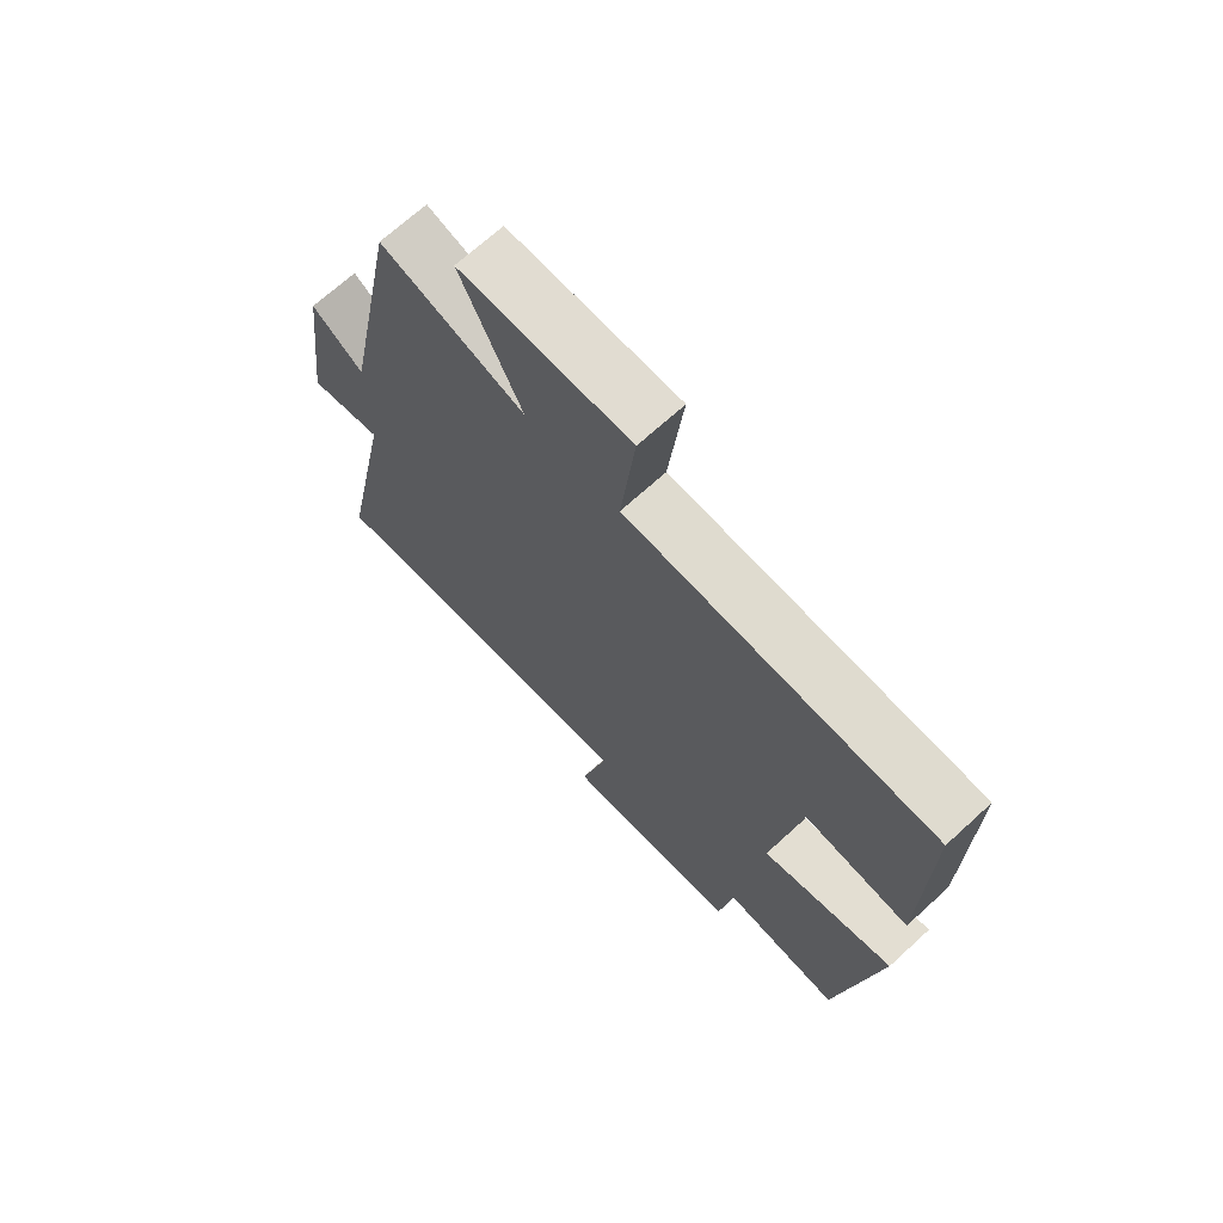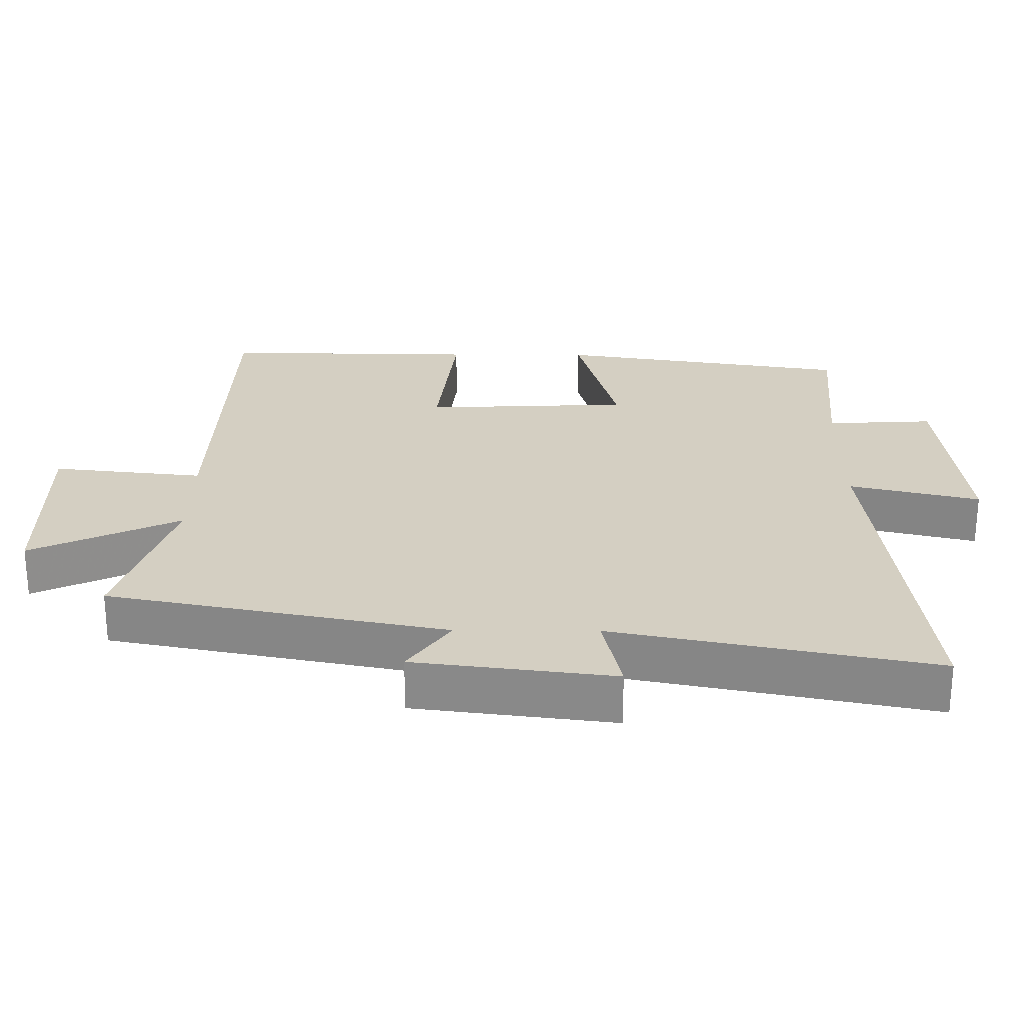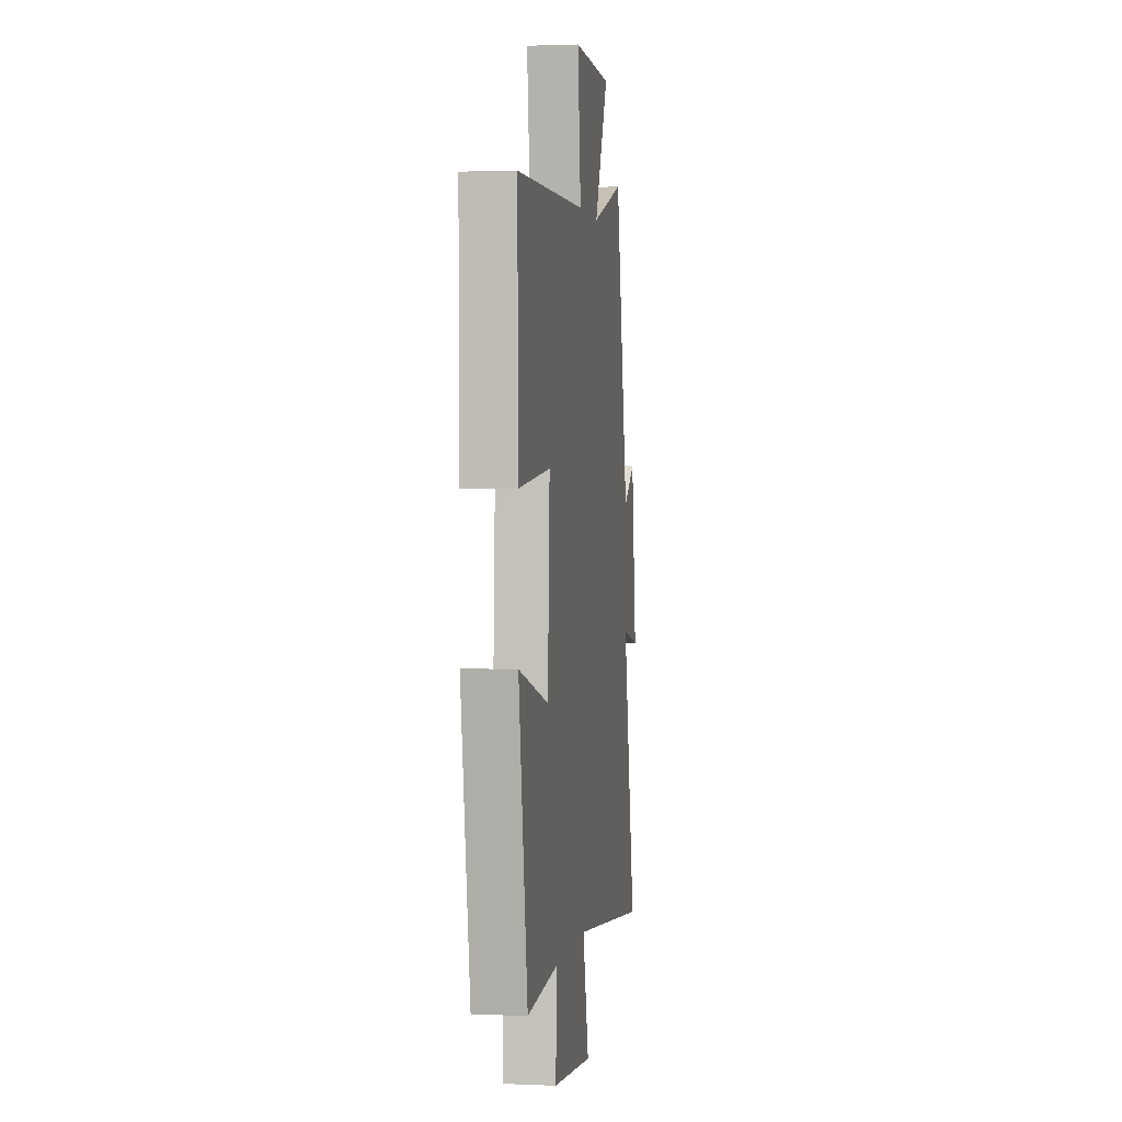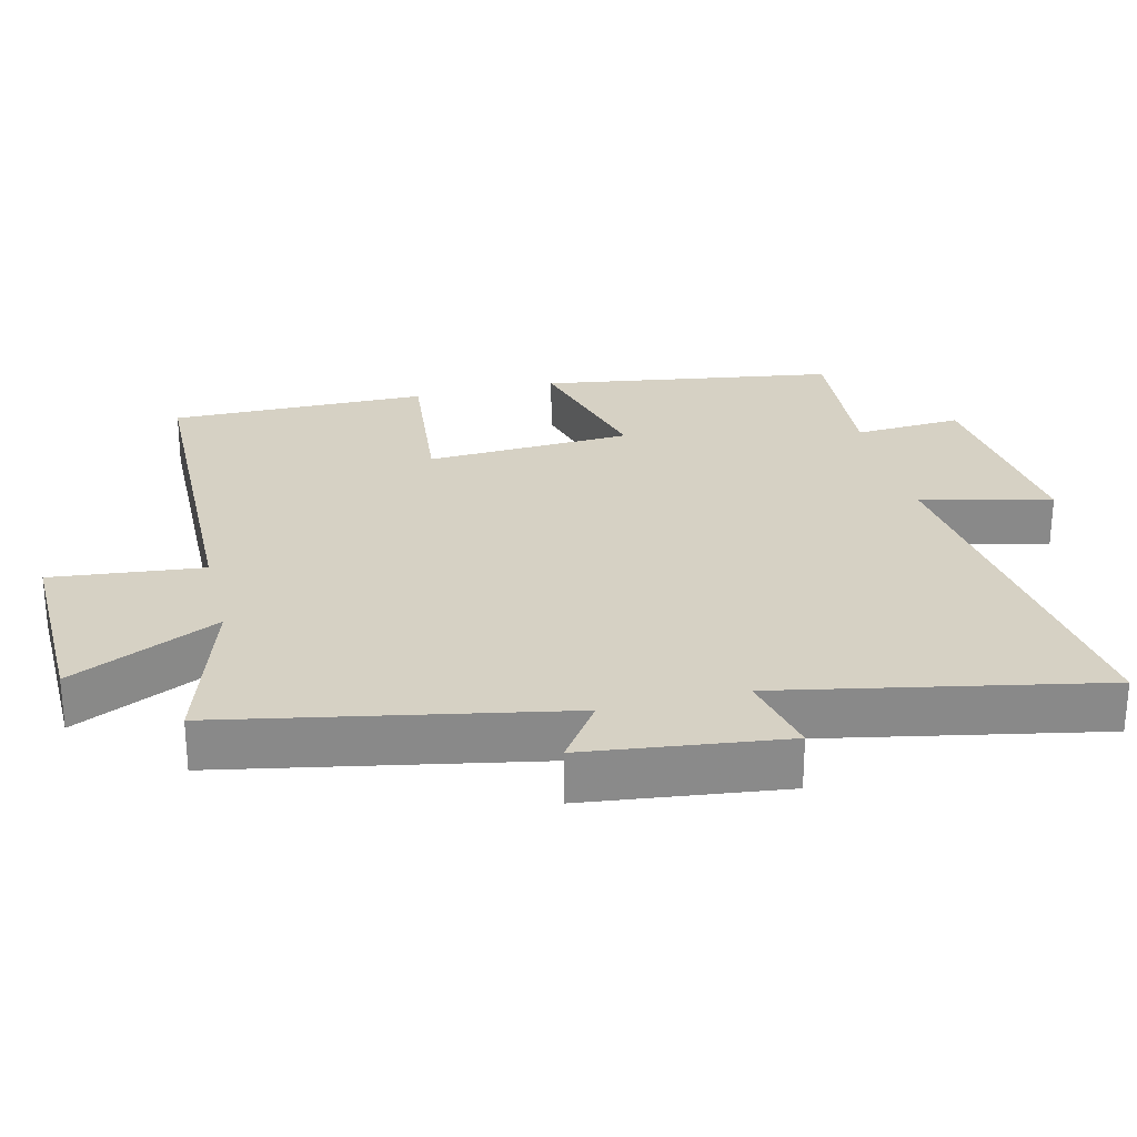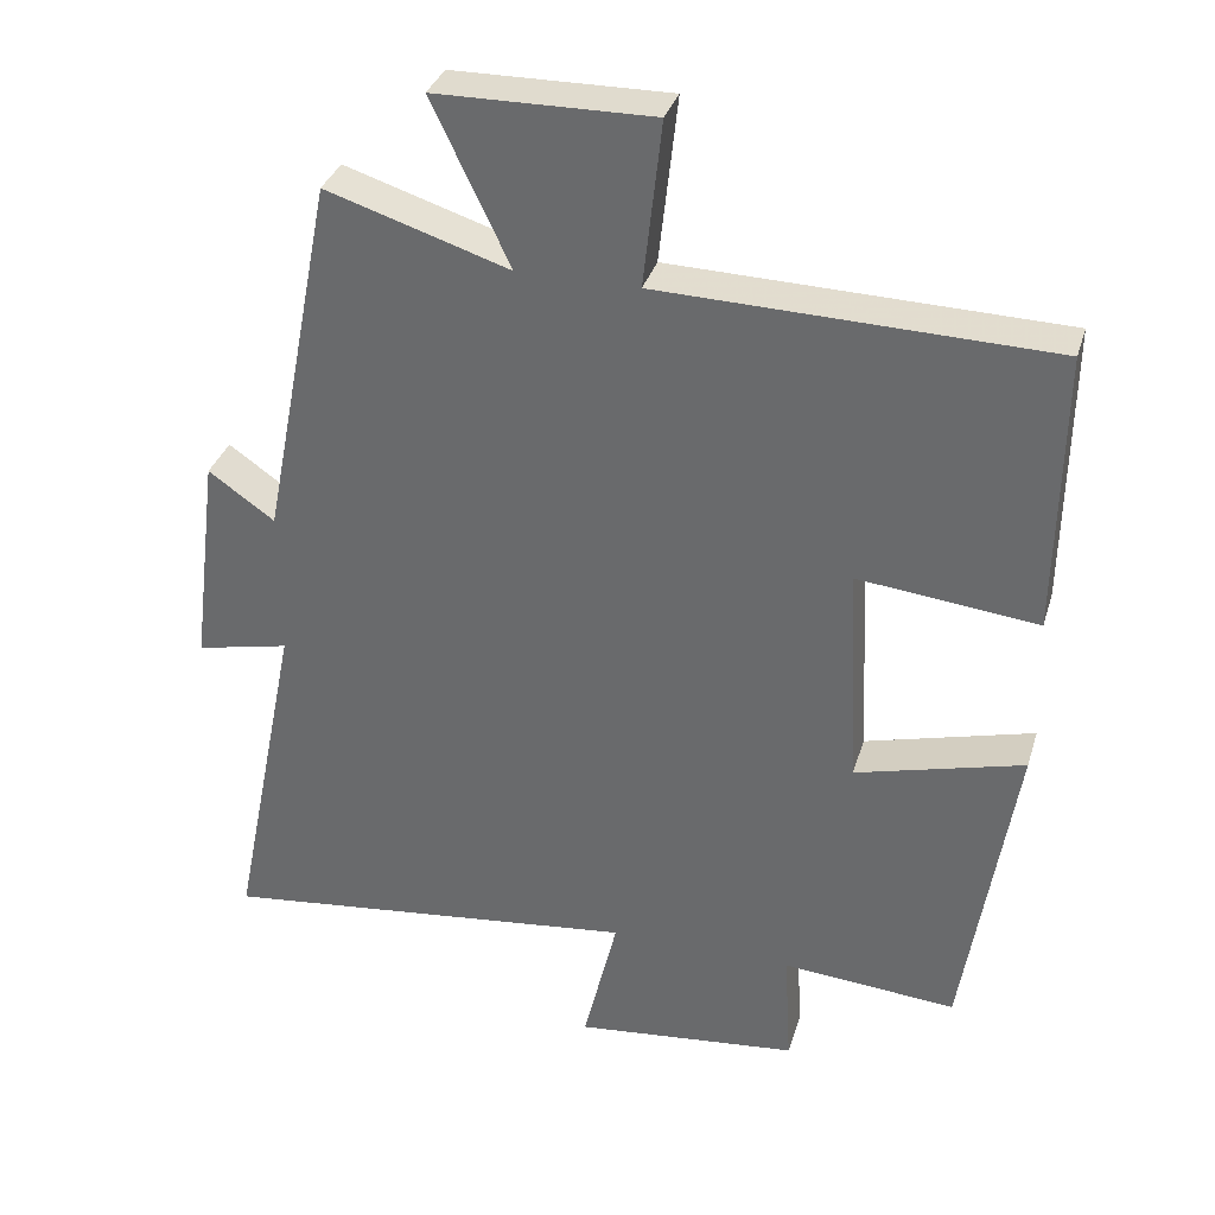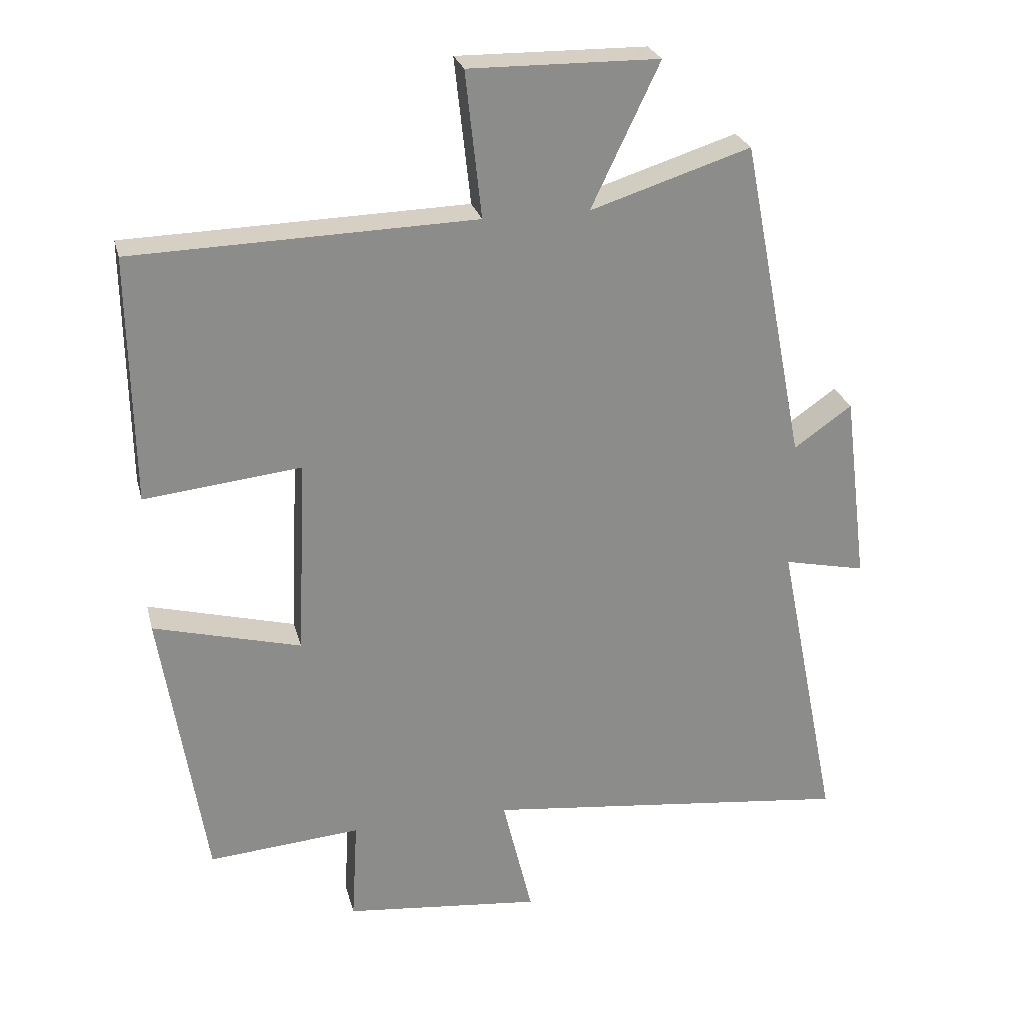
<metadata>
{"format":"obj","ext":"obj","renderer":"f3d","projection":"perspective","resolution":1024,"background":"white","views":[{"elev":69.6,"azim":-132.4,"up":"+Z"},{"elev":25.6,"azim":90.5,"up":"+Y"},{"elev":1.7,"azim":-81.3,"up":"+Z"},{"elev":27.0,"azim":76.1,"up":"+Y"},{"elev":34.0,"azim":-163.8,"up":"+Z"},{"elev":26.0,"azim":-13.8,"up":"+Z"}]}
</metadata>
<code>
v 0.592 0.07 -0.565
v 0.037 0.07 -0.5
v 0.082 0.07 -0.687
v -0.214 0.07 -0.655
v -0.205 0.07 -0.5
v -0.434 0.07 -0.518
v -0.5 0.07 -0.095
v -0.279 0.07 -0.154
v -0.265 0.07 0.142
v -0.5 0.07 0.117
v -0.505 0.07 0.487
v 0.007 0.07 0.5
v -0.017 0.07 0.718
v 0.267 0.07 0.714
v 0.165 0.07 0.5
v 0.405 0.07 0.576
v 0.5 0.07 0.091
v 0.587 0.07 0.152
v 0.623 0.07 -0.134
v 0.5 0.07 -0.107
v 0.592 0 -0.565
v 0.037 0 -0.5
v 0.082 0 -0.687
v -0.214 0 -0.655
v -0.205 0 -0.5
v -0.434 0 -0.518
v -0.5 0 -0.095
v -0.279 0 -0.154
v -0.265 0 0.142
v -0.5 0 0.117
v -0.505 0 0.487
v 0.007 0 0.5
v -0.017 0 0.718
v 0.267 0 0.714
v 0.165 0 0.5
v 0.405 0 0.576
v 0.5 0 0.091
v 0.587 0 0.152
v 0.623 0 -0.134
v 0.5 0 -0.107
f 17 18 19 20
f 15 16 17 20
f 15 20 1 2
f 12 13 14 15
f 12 15 2
f 9 10 11 12
f 8 9 12 2
f 5 6 7 8
f 5 8 2 3
f 3 4 5
f 40 39 38 37
f 40 37 36 35
f 22 21 40 35
f 35 34 33 32
f 22 35 32
f 32 31 30 29
f 22 32 29 28
f 28 27 26 25
f 23 22 28 25
f 25 24 23
f 1 21 22 2
f 2 22 23 3
f 3 23 24 4
f 4 24 25 5
f 5 25 26 6
f 6 26 27 7
f 7 27 28 8
f 8 28 29 9
f 9 29 30 10
f 10 30 31 11
f 11 31 32 12
f 12 32 33 13
f 13 33 34 14
f 14 34 35 15
f 15 35 36 16
f 16 36 37 17
f 17 37 38 18
f 18 38 39 19
f 19 39 40 20
f 20 40 21 1

</code>
